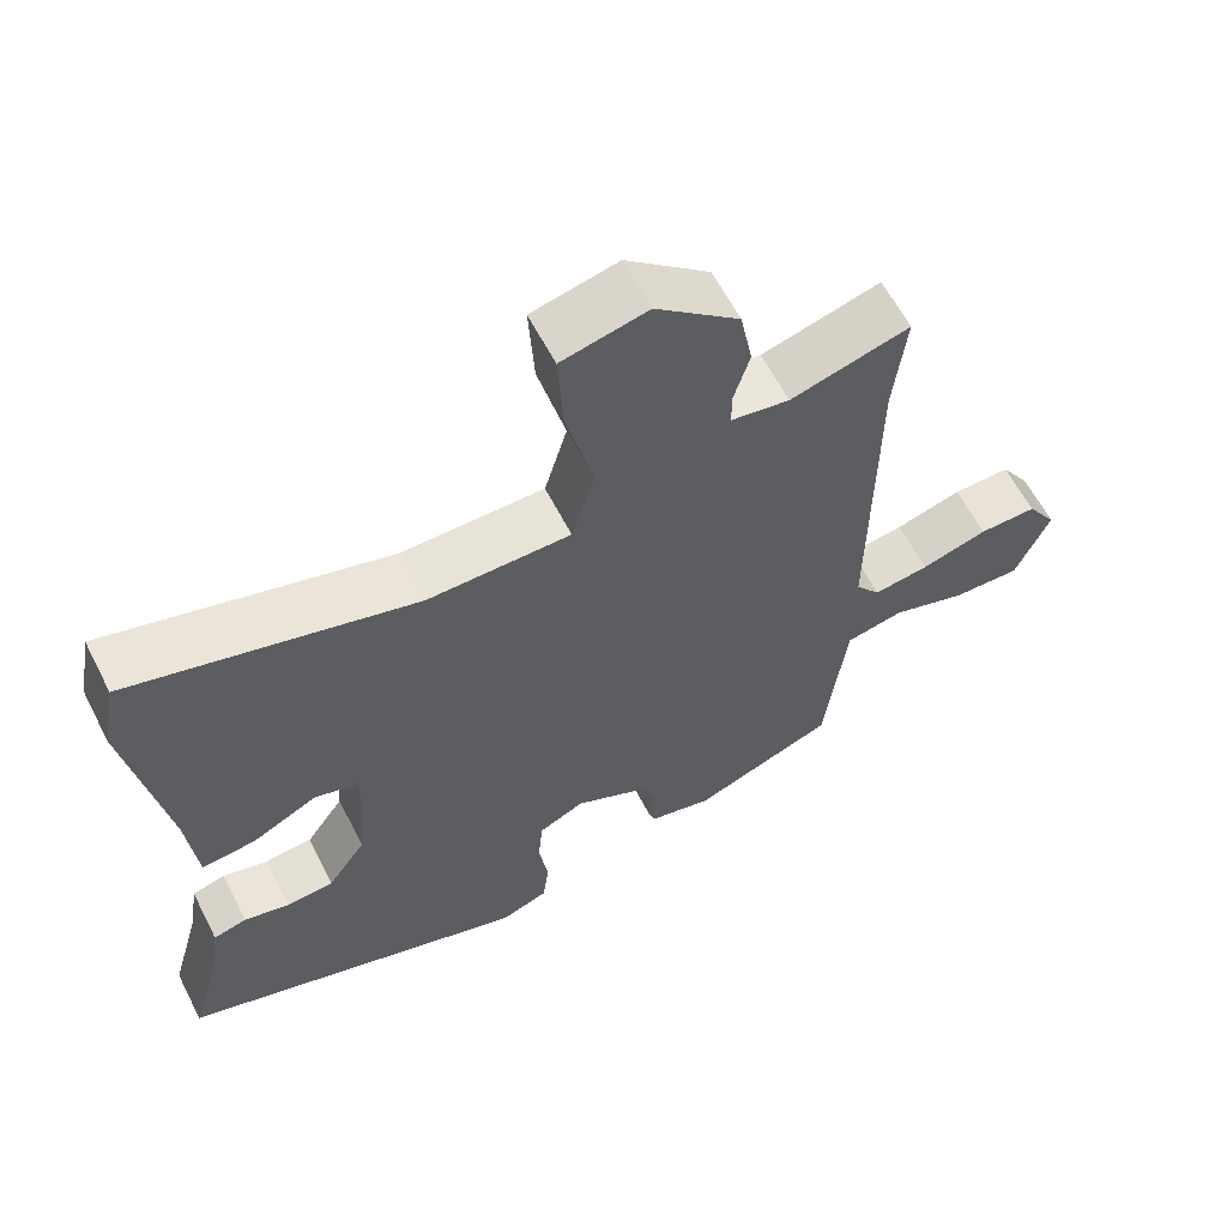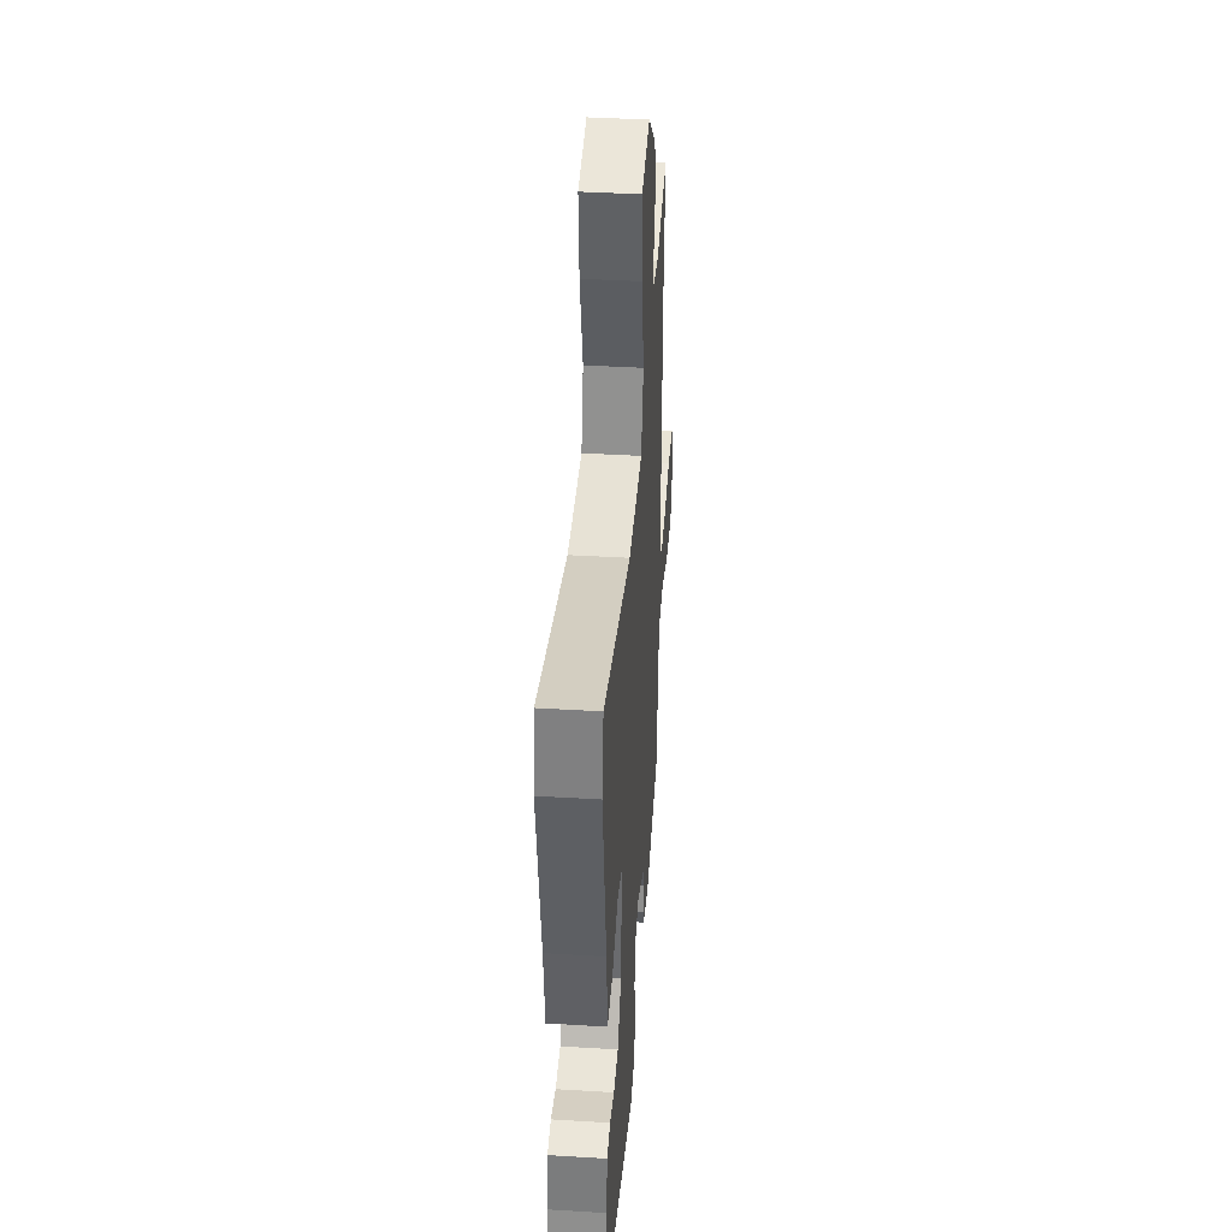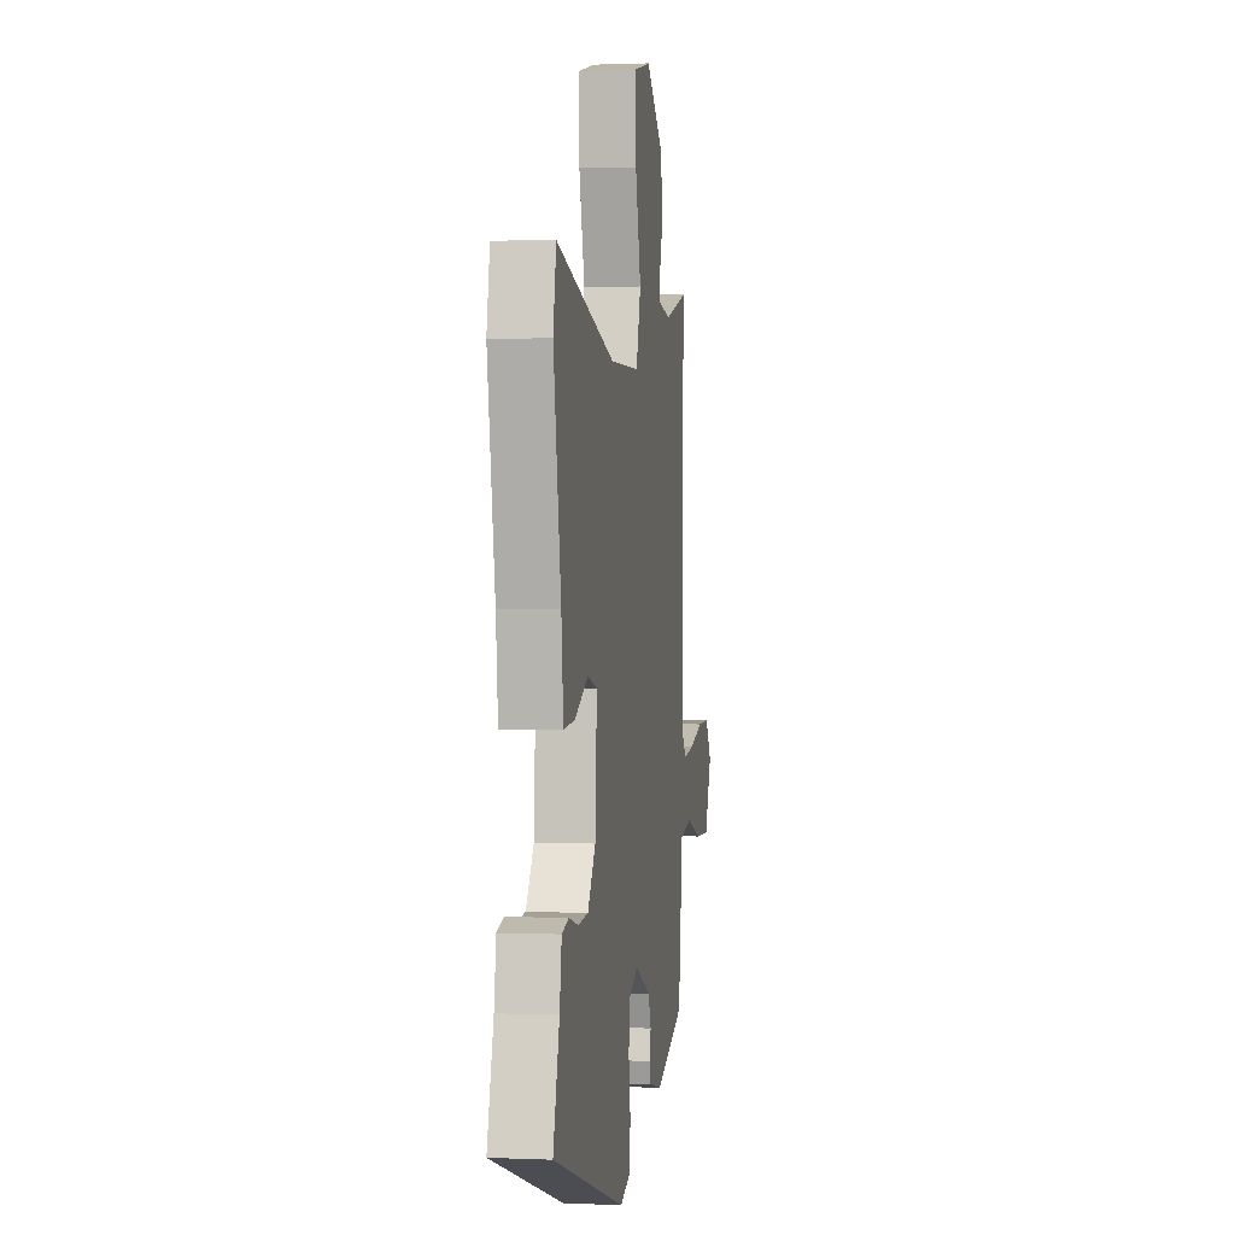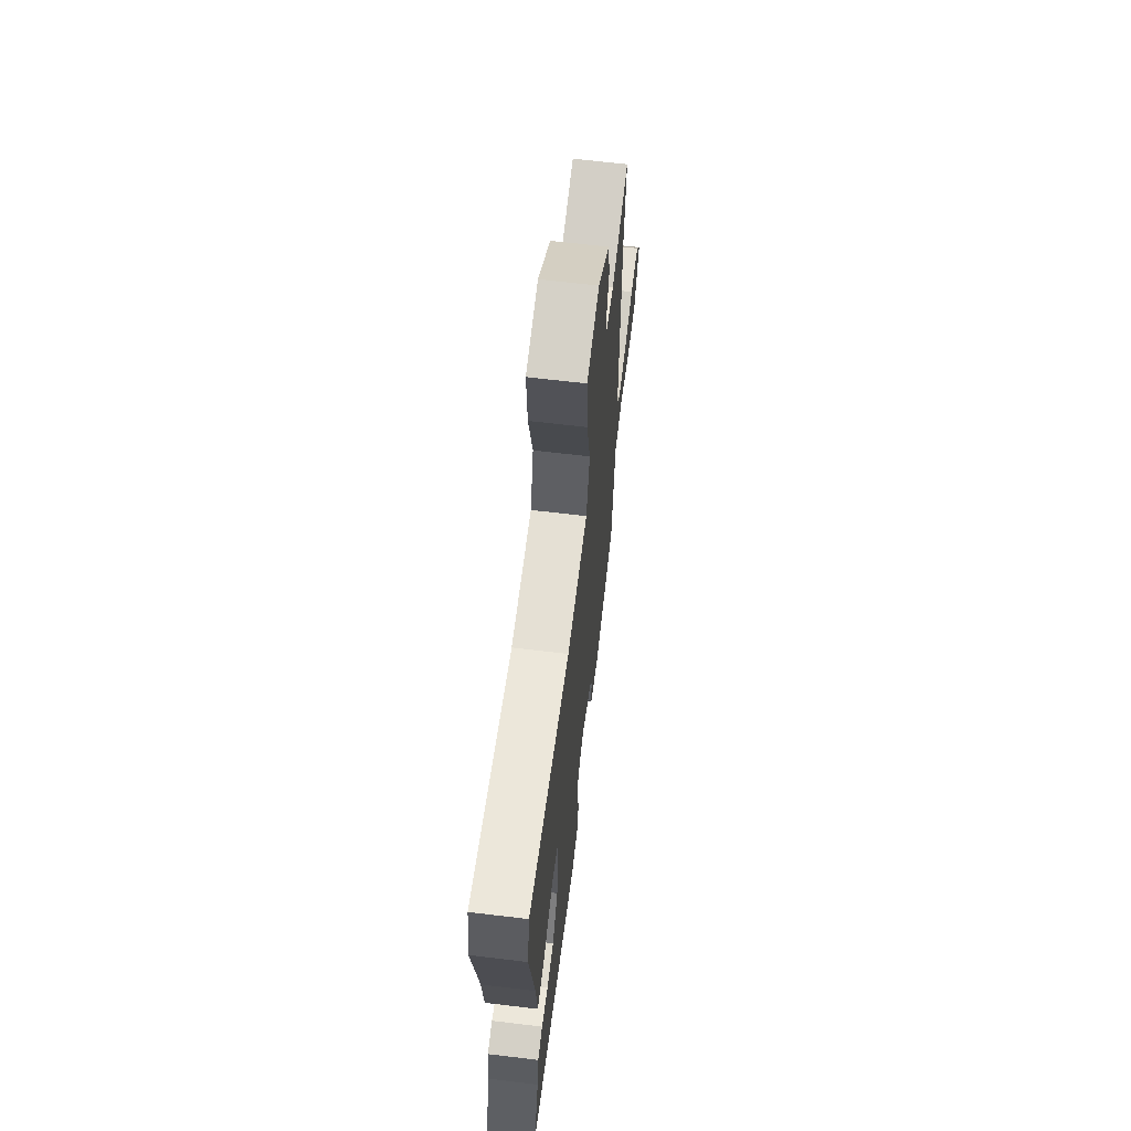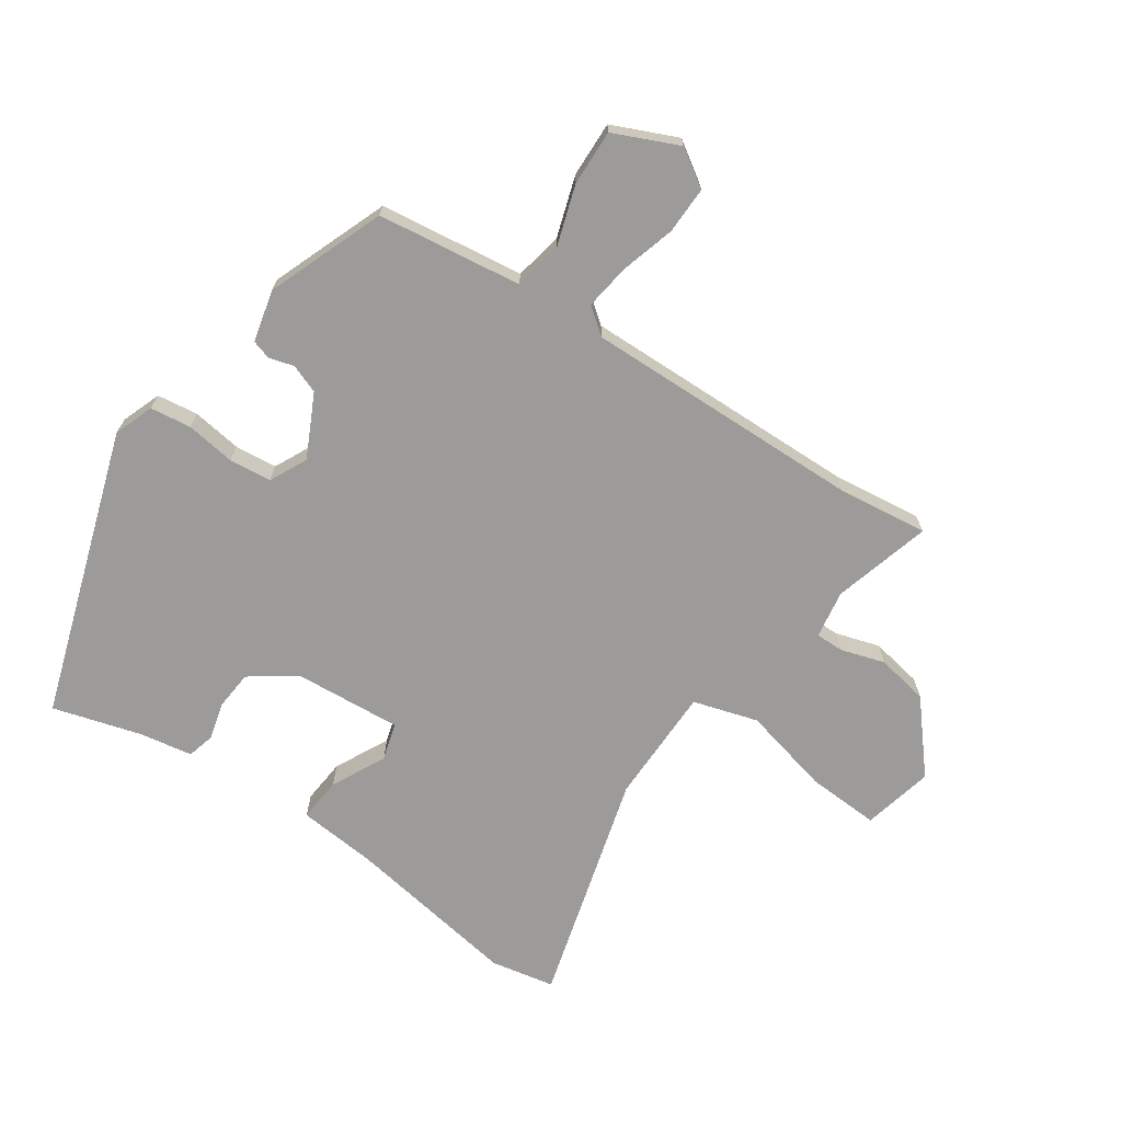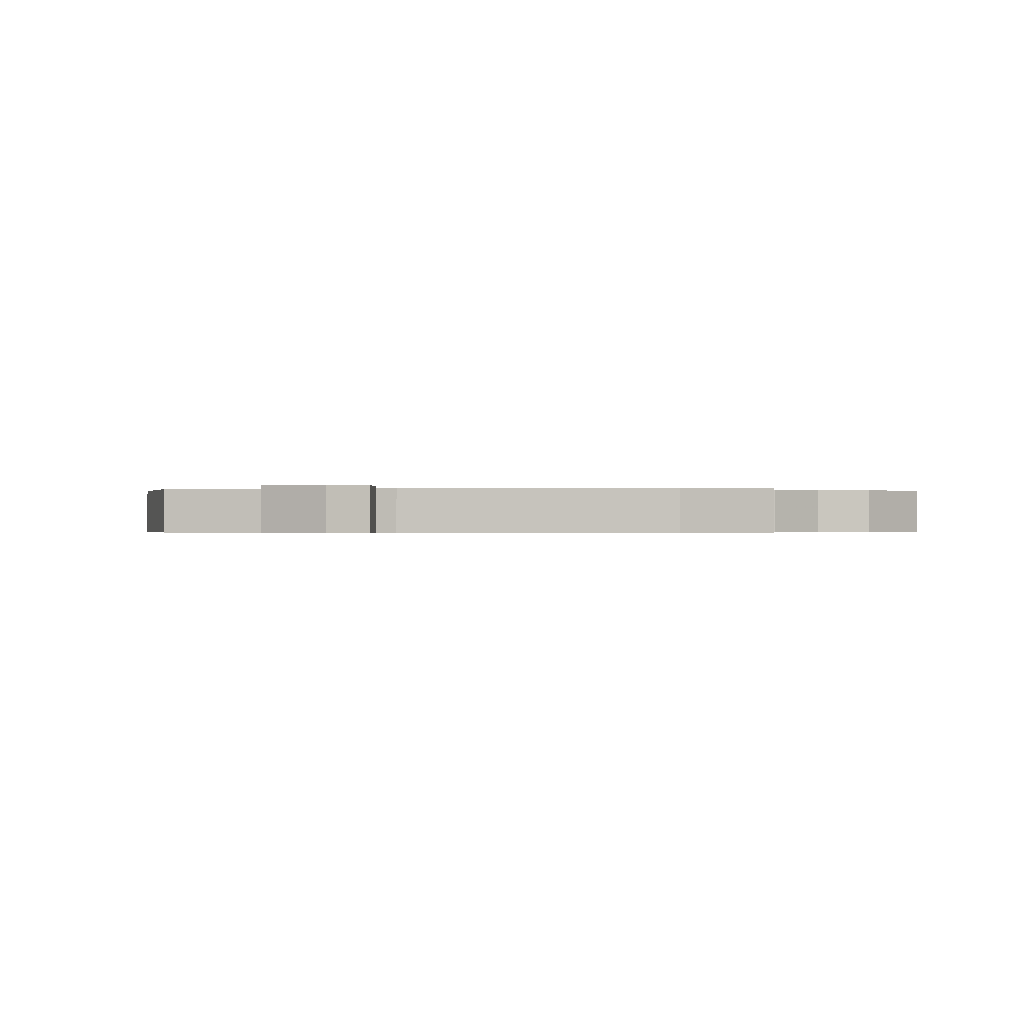
<metadata>
{"format":"obj","ext":"obj","renderer":"f3d","projection":"perspective","resolution":1024,"background":"white","views":[{"elev":61.1,"azim":152.9,"up":"+Z"},{"elev":39.7,"azim":94.3,"up":"+Z"},{"elev":1.0,"azim":98.9,"up":"+Z"},{"elev":64.7,"azim":96.9,"up":"+Z"},{"elev":-69.7,"azim":-123.7,"up":"+Y"},{"elev":-0.4,"azim":-85.6,"up":"+Y"}]}
</metadata>
<code>
v -0.461 0.07 -0.388
v -0.472 0.07 -0.298
v -0.489 0.07 -0.156
v -0.565 0.07 -0.14
v -0.664 0.07 -0.171
v -0.753 0.07 -0.173
v -0.798 0.07 -0.069
v -0.759 0.07 -0.01
v -0.683 0.07 -0.012
v -0.596 0.07 -0.038
v -0.523 0.07 -0.049
v -0.49 0.07 -0.007
v -0.494 0.07 0.441
v -0.51 0.07 0.587
v -0.353 0.07 0.542
v -0.276 0.07 0.554
v -0.276 0.07 0.599
v -0.297 0.07 0.669
v -0.281 0.07 0.753
v -0.171 0.07 0.845
v -0.058 0.07 0.818
v -0.065 0.07 0.701
v -0.101 0.07 0.559
v -0.071 0.07 0.455
v 0.117 0.07 0.452
v 0.49 0.07 0.552
v 0.509 0.07 0.449
v 0.461 0.07 0.169
v 0.448 0.07 0.042
v 0.377 0.07 0.049
v 0.291 0.07 0.093
v 0.231 0.07 0.076
v 0.242 0.07 -0.097
v 0.292 0.07 -0.169
v 0.355 0.07 -0.175
v 0.415 0.07 -0.16
v 0.459 0.07 -0.172
v 0.472 0.07 -0.255
v 0.512 0.07 -0.399
v 0.051 0.07 -0.545
v -0.012 0.07 -0.521
v -0.02 0.07 -0.455
v -0.008 0.07 -0.376
v -0.014 0.07 -0.308
v -0.074 0.07 -0.278
v -0.174 0.07 -0.326
v -0.192 0.07 -0.372
v -0.181 0.07 -0.412
v -0.191 0.07 -0.443
v -0.274 0.07 -0.462
v -0.461 0 -0.388
v -0.472 0 -0.298
v -0.489 0 -0.156
v -0.565 0 -0.14
v -0.664 0 -0.171
v -0.753 0 -0.173
v -0.798 0 -0.069
v -0.759 0 -0.01
v -0.683 0 -0.012
v -0.596 0 -0.038
v -0.523 0 -0.049
v -0.49 0 -0.007
v -0.494 0 0.441
v -0.51 0 0.587
v -0.353 0 0.542
v -0.276 0 0.554
v -0.276 0 0.599
v -0.297 0 0.669
v -0.281 0 0.753
v -0.171 0 0.845
v -0.058 0 0.818
v -0.065 0 0.701
v -0.101 0 0.559
v -0.071 0 0.455
v 0.117 0 0.452
v 0.49 0 0.552
v 0.509 0 0.449
v 0.461 0 0.169
v 0.448 0 0.042
v 0.377 0 0.049
v 0.291 0 0.093
v 0.231 0 0.076
v 0.242 0 -0.097
v 0.292 0 -0.169
v 0.355 0 -0.175
v 0.415 0 -0.16
v 0.459 0 -0.172
v 0.472 0 -0.255
v 0.512 0 -0.399
v 0.051 0 -0.545
v -0.012 0 -0.521
v -0.02 0 -0.455
v -0.008 0 -0.376
v -0.014 0 -0.308
v -0.074 0 -0.278
v -0.174 0 -0.326
v -0.192 0 -0.372
v -0.181 0 -0.412
v -0.191 0 -0.443
v -0.274 0 -0.462
f 1 2 3
f 50 1 3
f 49 50 3
f 48 49 3
f 47 48 3
f 46 47 3
f 45 46 3
f 41 42 43
f 40 41 43
f 39 40 43
f 38 39 43
f 38 43 44
f 37 38 44
f 36 37 44
f 35 36 44
f 34 35 44 45
f 28 29 30 31
f 28 31 32
f 27 28 32
f 26 27 32
f 25 26 32
f 24 25 32 33
f 21 22 23
f 20 21 23
f 19 20 23
f 18 19 23
f 17 18 23
f 16 17 23 24
f 15 16 24 33
f 33 34 45
f 15 33 45
f 14 15 45
f 13 14 45
f 8 9 10
f 7 8 10
f 6 7 10
f 5 6 10
f 4 5 10
f 3 4 10 11
f 45 3 11 12
f 12 13 45
f 53 52 51
f 53 51 100
f 53 100 99
f 53 99 98
f 53 98 97
f 53 97 96
f 53 96 95
f 93 92 91
f 93 91 90
f 93 90 89
f 93 89 88
f 94 93 88
f 94 88 87
f 94 87 86
f 94 86 85
f 95 94 85 84
f 81 80 79 78
f 82 81 78
f 82 78 77
f 82 77 76
f 82 76 75
f 83 82 75 74
f 73 72 71
f 73 71 70
f 73 70 69
f 73 69 68
f 73 68 67
f 74 73 67 66
f 83 74 66 65
f 95 84 83
f 95 83 65
f 95 65 64
f 95 64 63
f 60 59 58
f 60 58 57
f 60 57 56
f 60 56 55
f 60 55 54
f 61 60 54 53
f 62 61 53 95
f 95 63 62
f 1 51 52 2
f 2 52 53 3
f 3 53 54 4
f 4 54 55 5
f 5 55 56 6
f 6 56 57 7
f 7 57 58 8
f 8 58 59 9
f 9 59 60 10
f 10 60 61 11
f 11 61 62 12
f 12 62 63 13
f 13 63 64 14
f 14 64 65 15
f 15 65 66 16
f 16 66 67 17
f 17 67 68 18
f 18 68 69 19
f 19 69 70 20
f 20 70 71 21
f 21 71 72 22
f 22 72 73 23
f 23 73 74 24
f 24 74 75 25
f 25 75 76 26
f 26 76 77 27
f 27 77 78 28
f 28 78 79 29
f 29 79 80 30
f 30 80 81 31
f 31 81 82 32
f 32 82 83 33
f 33 83 84 34
f 34 84 85 35
f 35 85 86 36
f 36 86 87 37
f 37 87 88 38
f 38 88 89 39
f 39 89 90 40
f 40 90 91 41
f 41 91 92 42
f 42 92 93 43
f 43 93 94 44
f 44 94 95 45
f 45 95 96 46
f 46 96 97 47
f 47 97 98 48
f 48 98 99 49
f 49 99 100 50
f 50 100 51 1

</code>
